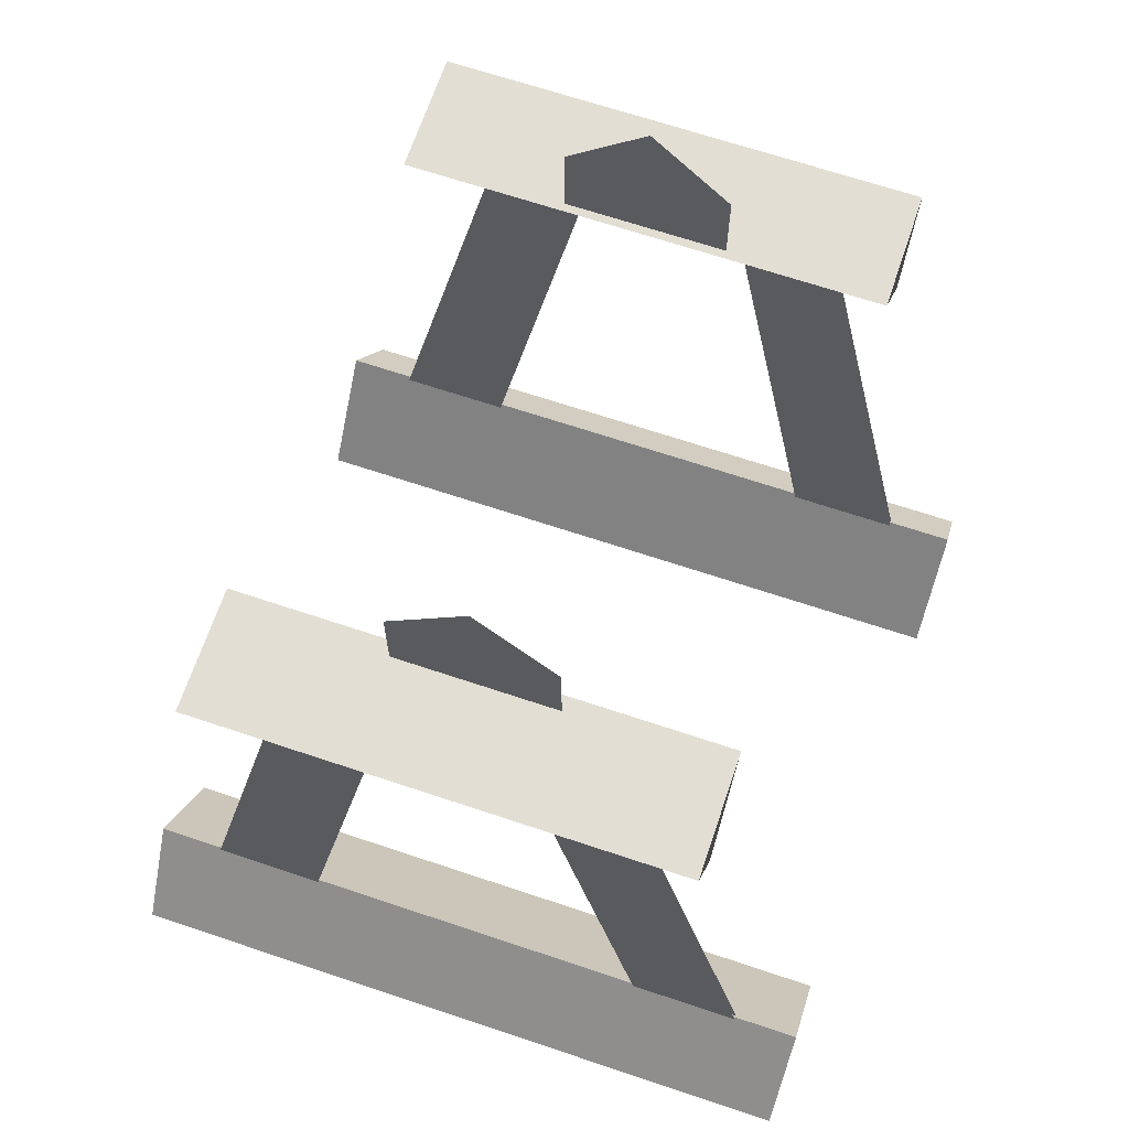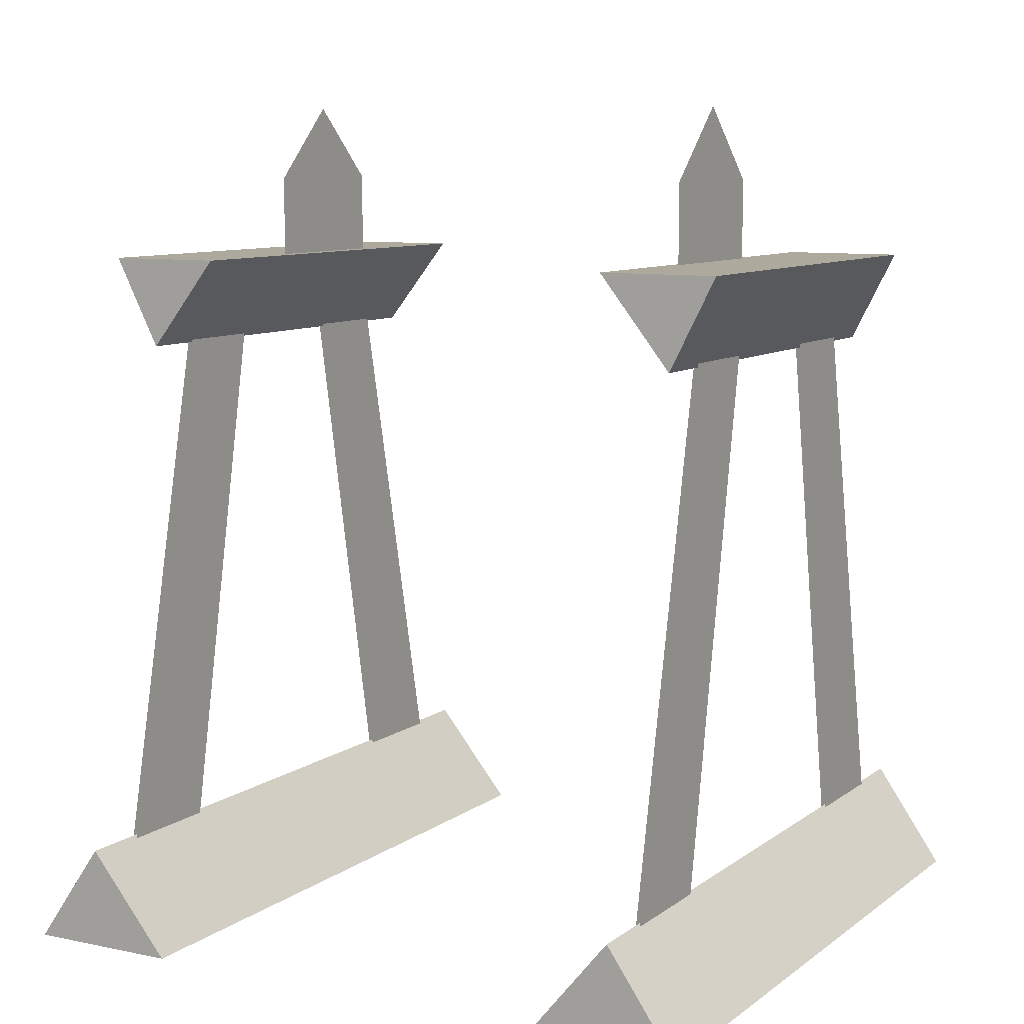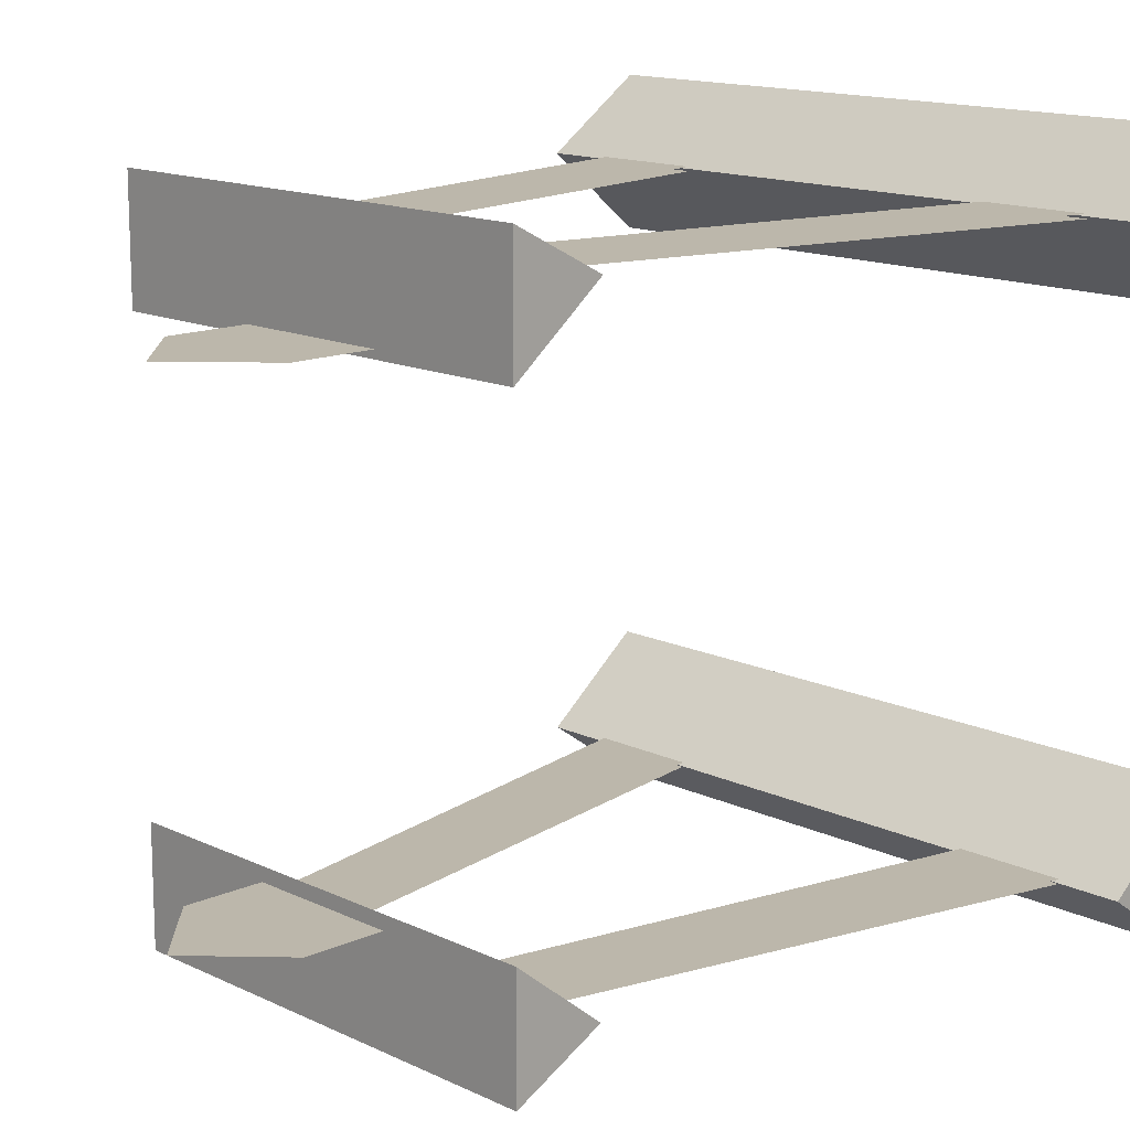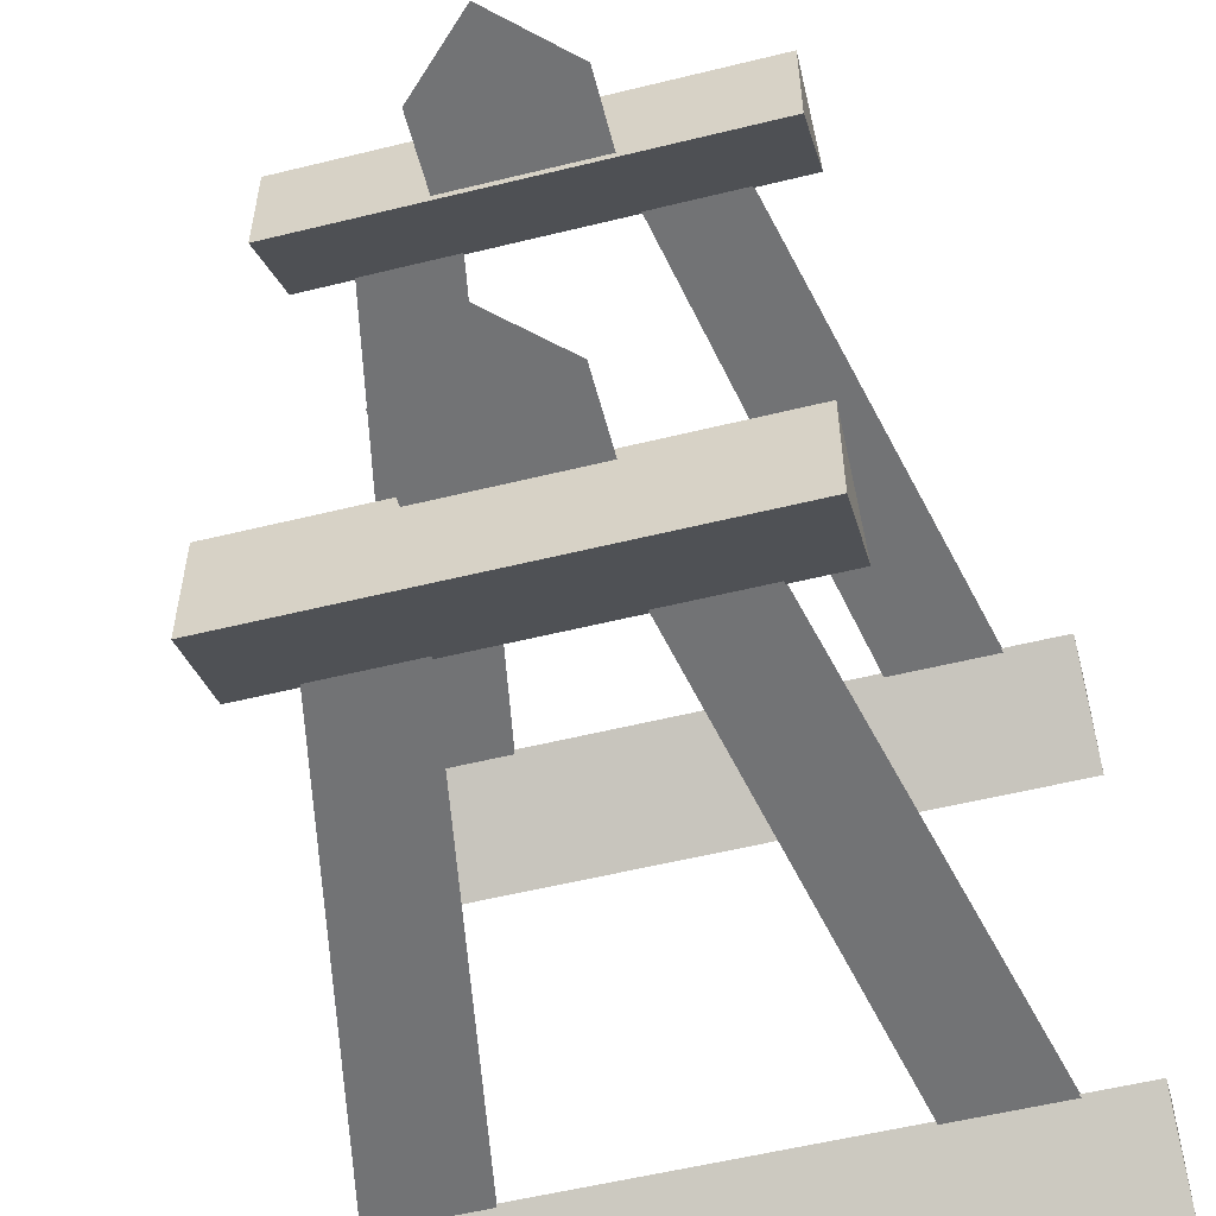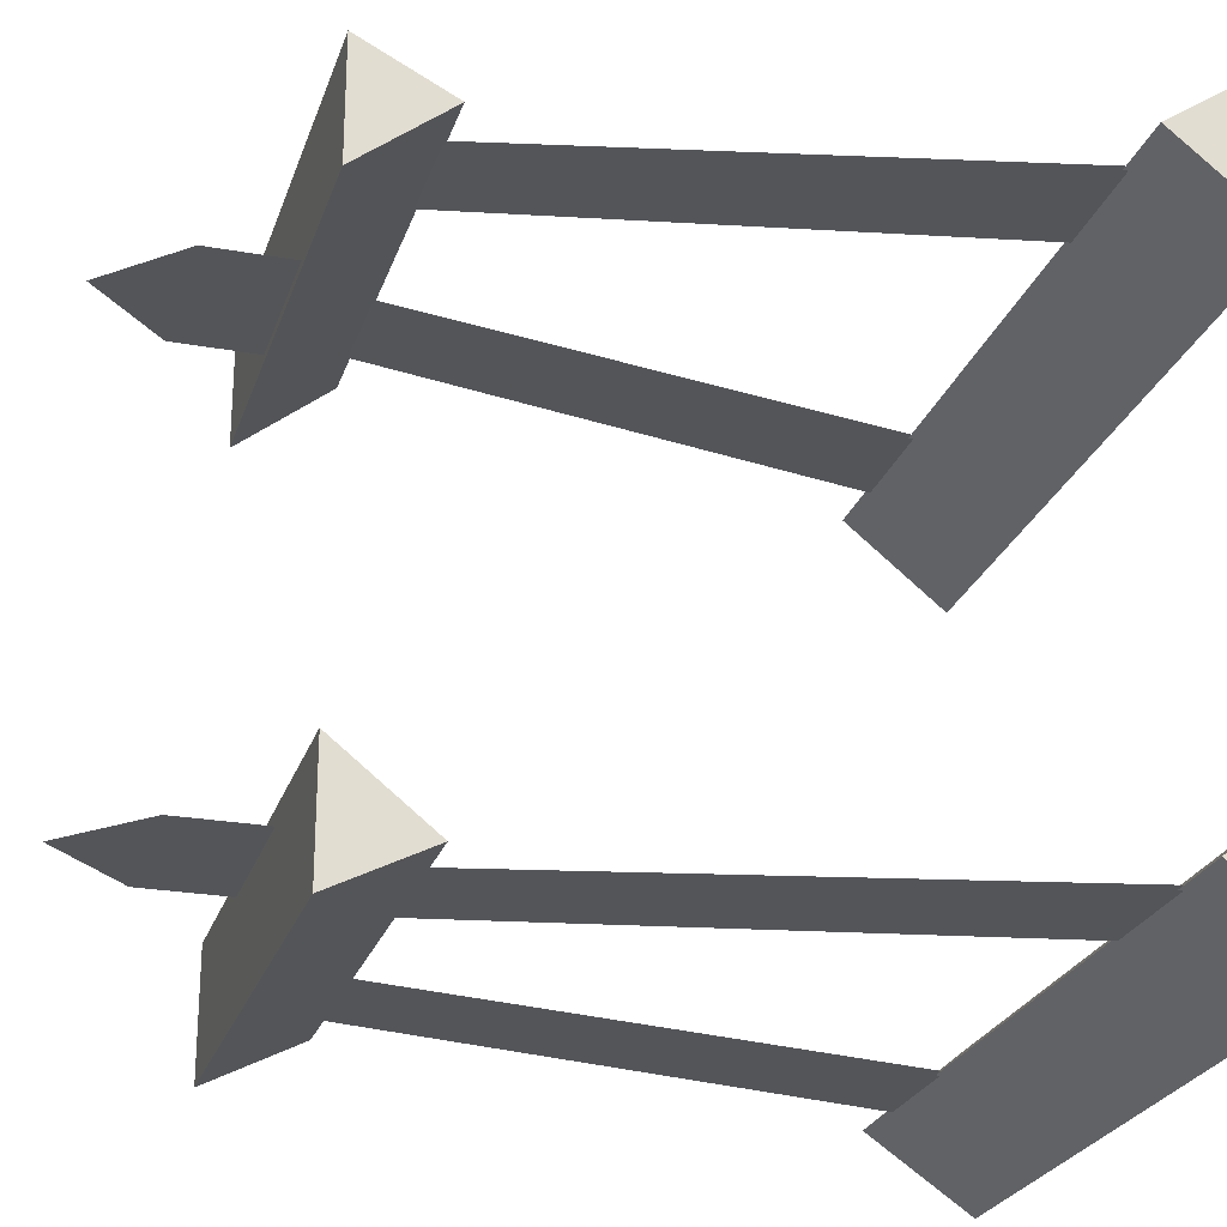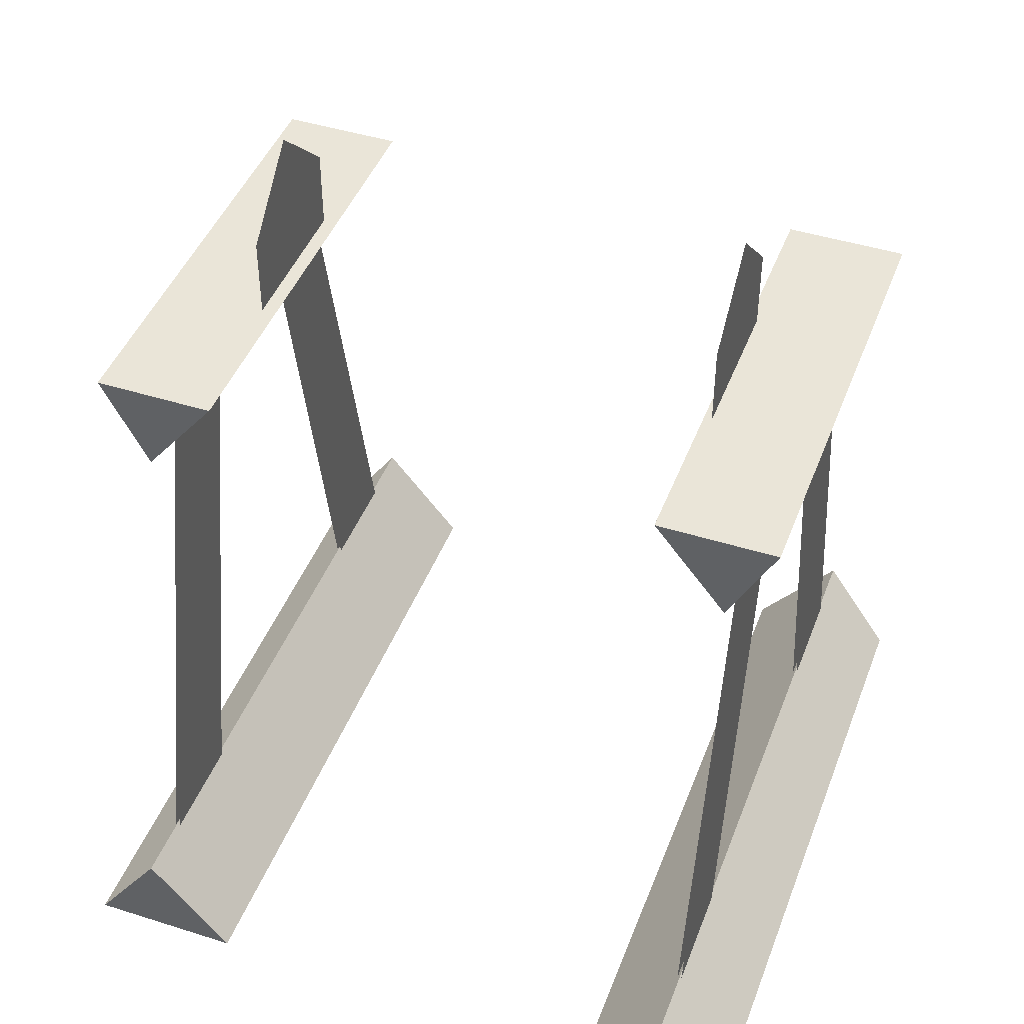
<metadata>
{"format":"obj","ext":"obj","renderer":"f3d","projection":"perspective","resolution":1024,"background":"white","views":[{"elev":67.2,"azim":-161.4,"up":"+Y"},{"elev":8.9,"azim":-60.8,"up":"+Y"},{"elev":14.3,"azim":-133.9,"up":"+Z"},{"elev":-55.7,"azim":-165.5,"up":"+Z"},{"elev":-24.8,"azim":-106.3,"up":"+Z"},{"elev":44.7,"azim":-69.8,"up":"+Y"}]}
</metadata>
<code>
o model_4721
v -0.2045 2.073 0.6101
v -0.2045 1.859 0.6101
v 0 2.27 0.6101
v 0.2045 1.859 0.6101
v 0.2045 2.073 0.6101
v 0 2.27 0.6101
v -0.2045 1.859 0.6101
v 0.2045 1.859 0.6101
v 0 2.27 0.6101
v -0.6112 1.62 -0.7796
v 0.6112 1.62 -0.7796
v 0.6112 1.859 -0.5889
v -0.6112 1.859 -0.5889
v -0.6112 1.859 -0.5889
v 0.6112 1.859 -0.5889
v 0.6112 1.859 -0.9025
v -0.6112 1.859 -0.9025
v -0.6112 1.859 -0.9025
v 0.6112 1.859 -0.9025
v 0.6112 1.62 -0.7796
v -0.6112 1.62 -0.7796
v -0.6112 1.62 -0.7796
v -0.6112 1.859 -0.5889
v -0.6112 1.859 -0.9025
v 0.6112 1.62 -0.7796
v 0.6112 1.859 -0.9025
v 0.6112 1.859 -0.5889
v -0.2045 2.073 -0.6268
v 0 2.27 -0.6268
v -0.2045 1.859 -0.6268
v 0.2045 1.859 -0.6268
v 0.2045 2.073 -0.6268
v -0.6112 1.62 0.7796
v -0.6112 1.859 0.5889
v 0.6112 1.859 0.5889
v 0.6112 1.62 0.7796
v -0.6112 1.859 0.5889
v -0.6112 1.859 0.9025
v 0.6112 1.859 0.9025
v 0.6112 1.859 0.5889
v -0.6112 1.859 0.9025
v -0.6112 1.62 0.7796
v 0.6112 1.62 0.7796
v 0.6112 1.859 0.9025
v -0.6112 1.859 0.9025
v -0.6112 1.859 0.5889
v -0.6112 1.62 0.7796
v 0.6112 1.859 0.5889
v 0.6112 1.859 0.9025
v 0.6112 1.62 0.7796
v -0.9303 0 0.5612
v -0.9303 0.268 0.7808
v 0.9303 0.268 0.7808
v 0.9303 0 0.5612
v -0.9303 0 0.9668
v -0.9303 0.268 0.7808
v -0.9303 0 0.5612
v -0.9303 0.268 0.7808
v -0.9303 0 0.9668
v 0.9303 0 0.9668
v 0.9303 0.268 0.7808
v -0.9303 0 0.9668
v -0.9303 0 0.5612
v 0.9303 0 0.5612
v 0.9303 0 0.9668
v 0.9303 0 0.5612
v 0.9303 0.268 0.7808
v 0.9303 0 0.9668
v -0.9303 0 -0.5612
v 0.9303 0 -0.5612
v 0.9303 0.268 -0.7808
v -0.9303 0.268 -0.7808
v -0.9303 0 -0.9668
v -0.9303 0 -0.5612
v -0.9303 0.268 -0.7808
v -0.9303 0.268 -0.7808
v 0.9303 0.268 -0.7808
v 0.9303 0 -0.9668
v -0.9303 0 -0.9668
v -0.9303 0 -0.9668
v 0.9303 0 -0.9668
v 0.9303 0 -0.5612
v -0.9303 0 -0.5612
v 0.9303 0 -0.5612
v 0.9303 0 -0.9668
v 0.9303 0.268 -0.7808
v -0.4452 1.671 -0.7739
v -0.775 0.1778 -0.7739
v -0.4795 0.1769 -0.7739
v -0.1955 1.67 -0.7739
v 0.4452 1.671 -0.7739
v 0.1955 1.67 -0.7739
v 0.4795 0.1769 -0.7739
v 0.775 0.1778 -0.7739
v 0.4452 1.671 -0.7853
v 0.775 0.1778 -0.7853
v 0.4795 0.1769 -0.7853
v 0.1955 1.67 -0.7853
v -0.4452 1.671 -0.7853
v -0.1955 1.67 -0.7853
v -0.4795 0.1769 -0.7853
v -0.775 0.1778 -0.7853
v -0.4452 1.671 0.7739
v -0.1955 1.67 0.7739
v -0.4795 0.1769 0.7739
v -0.775 0.1778 0.7739
v 0.4452 1.671 0.7739
v 0.775 0.1778 0.7739
v 0.4795 0.1769 0.7739
v 0.1955 1.67 0.7739
v 0.4452 1.671 0.7853
v 0.1955 1.67 0.7853
v 0.4795 0.1769 0.7853
v 0.775 0.1778 0.7853
v -0.4452 1.671 0.7853
v -0.775 0.1778 0.7853
v -0.4795 0.1769 0.7853
v -0.1955 1.67 0.7853
g surface_000
f 7 8 9
f 4 5 6
f 1 2 3
f 25 26 27
f 22 23 24
f 18 20 21
f 18 19 20
f 14 16 17
f 14 15 16
f 10 12 13
f 10 11 12
f 31 29 32
f 30 29 31
f 28 29 30
f 48 49 50
f 45 46 47
f 41 43 44
f 41 42 43
f 37 39 40
f 37 38 39
f 33 35 36
f 33 34 35
f 66 67 68
f 55 56 57
f 62 64 65
f 62 63 64
f 58 60 61
f 58 59 60
f 51 53 54
f 51 52 53
f 84 85 86
f 73 74 75
f 80 82 83
f 80 81 82
f 76 78 79
f 76 77 78
f 69 71 72
f 69 70 71
f 99 101 102
f 99 100 101
f 95 97 98
f 95 96 97
f 91 93 94
f 91 92 93
f 87 89 90
f 87 88 89
f 115 117 118
f 115 116 117
f 111 113 114
f 111 112 113
f 107 109 110
f 107 108 109
f 103 105 106
f 103 104 105

</code>
